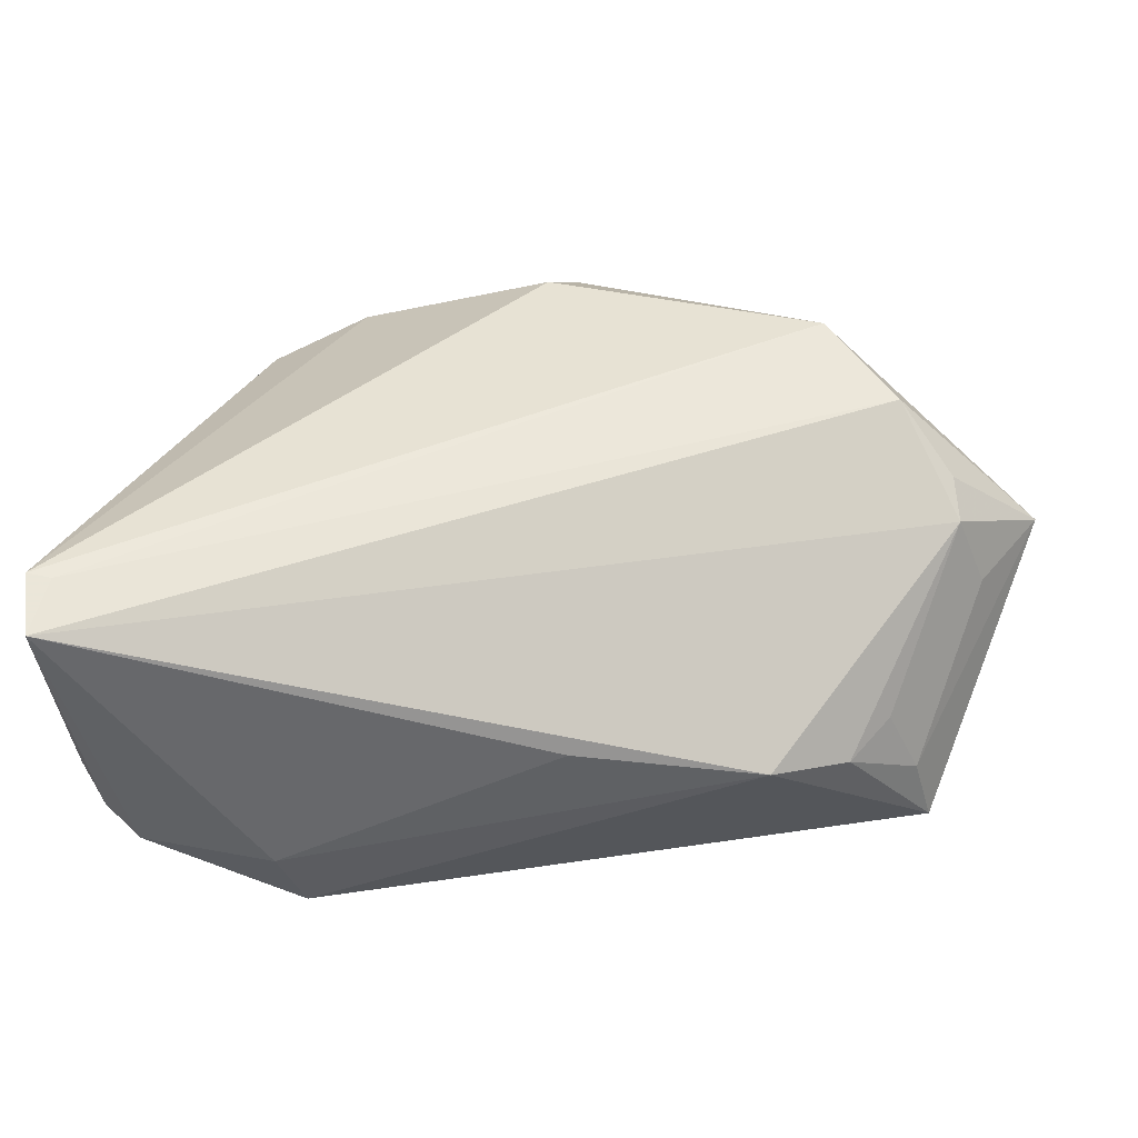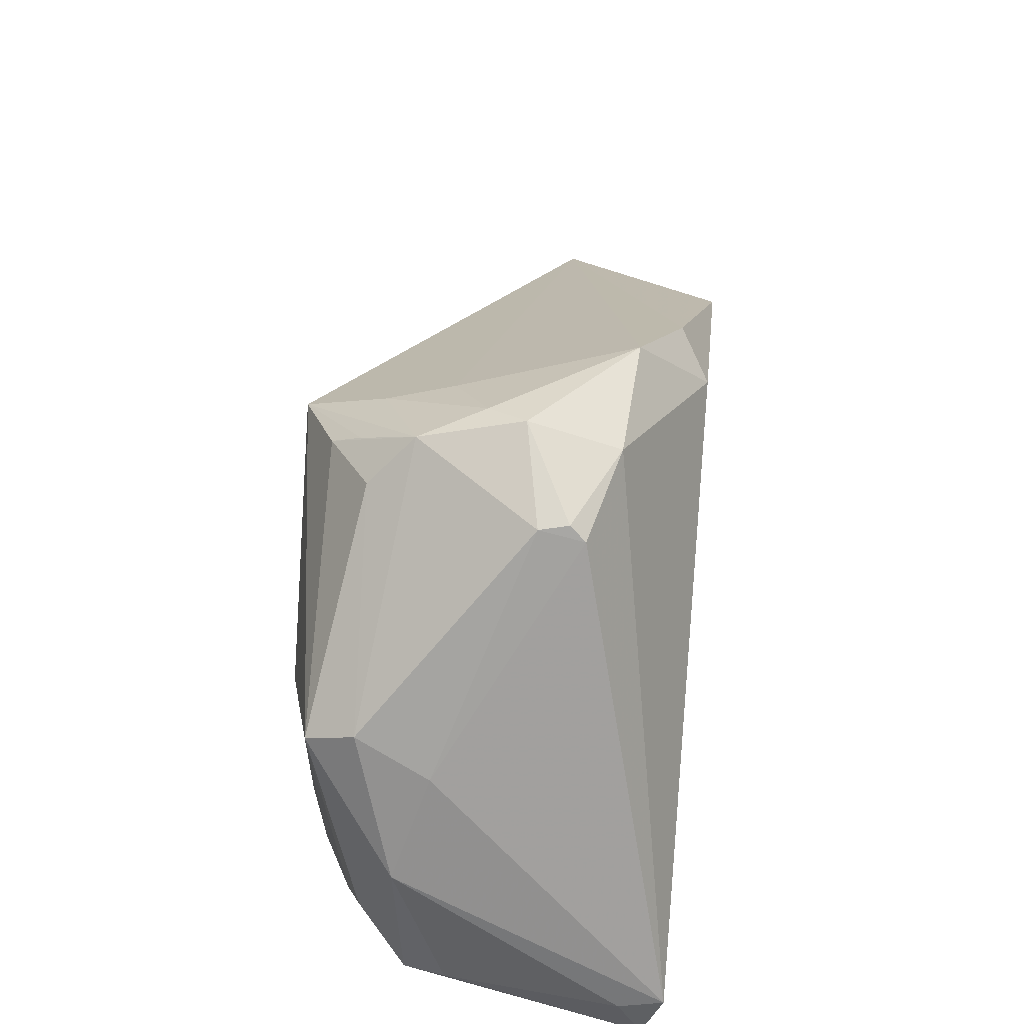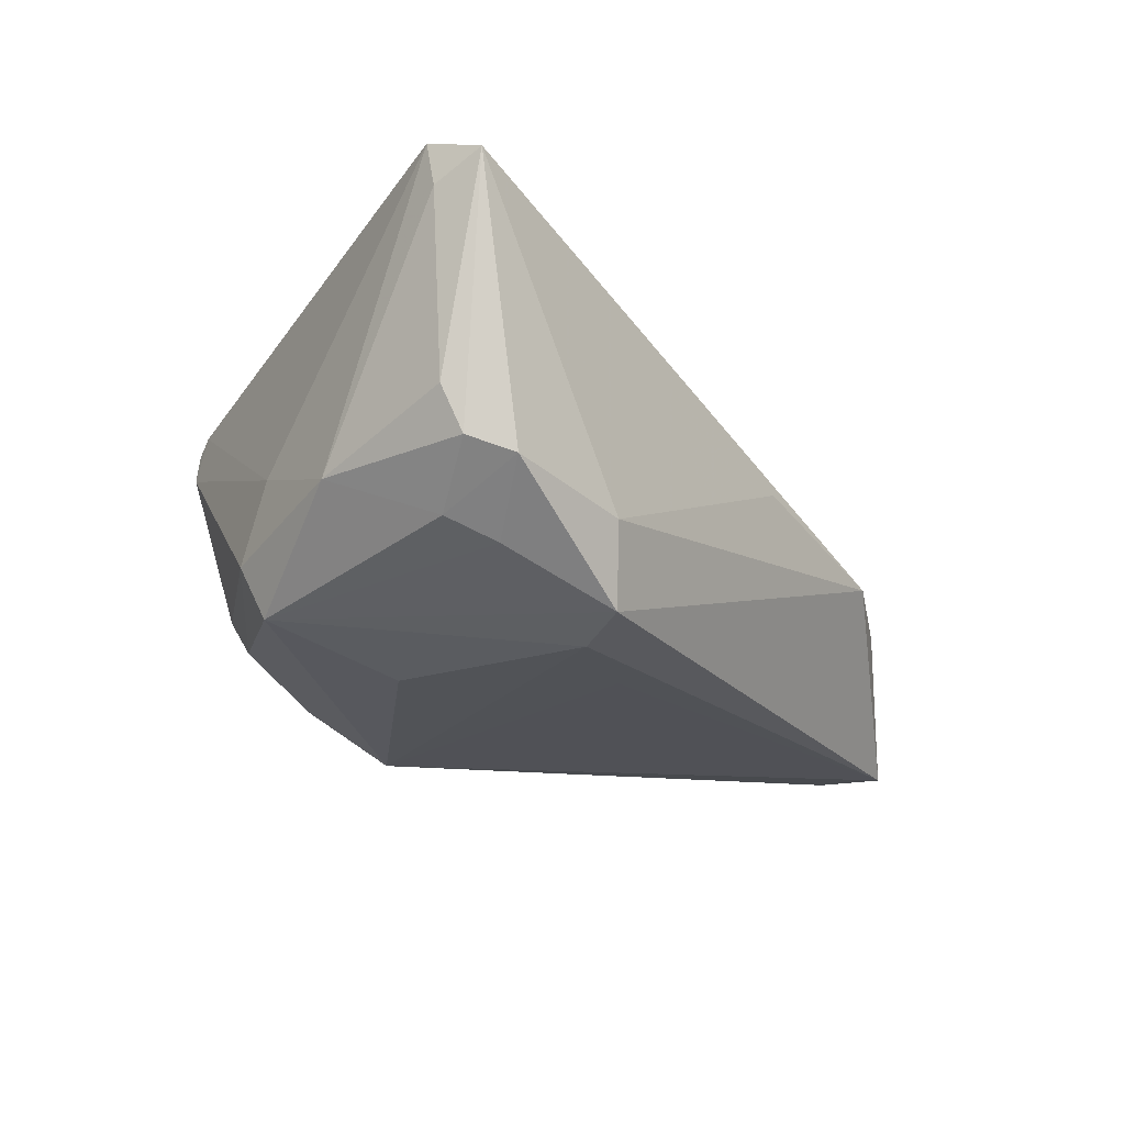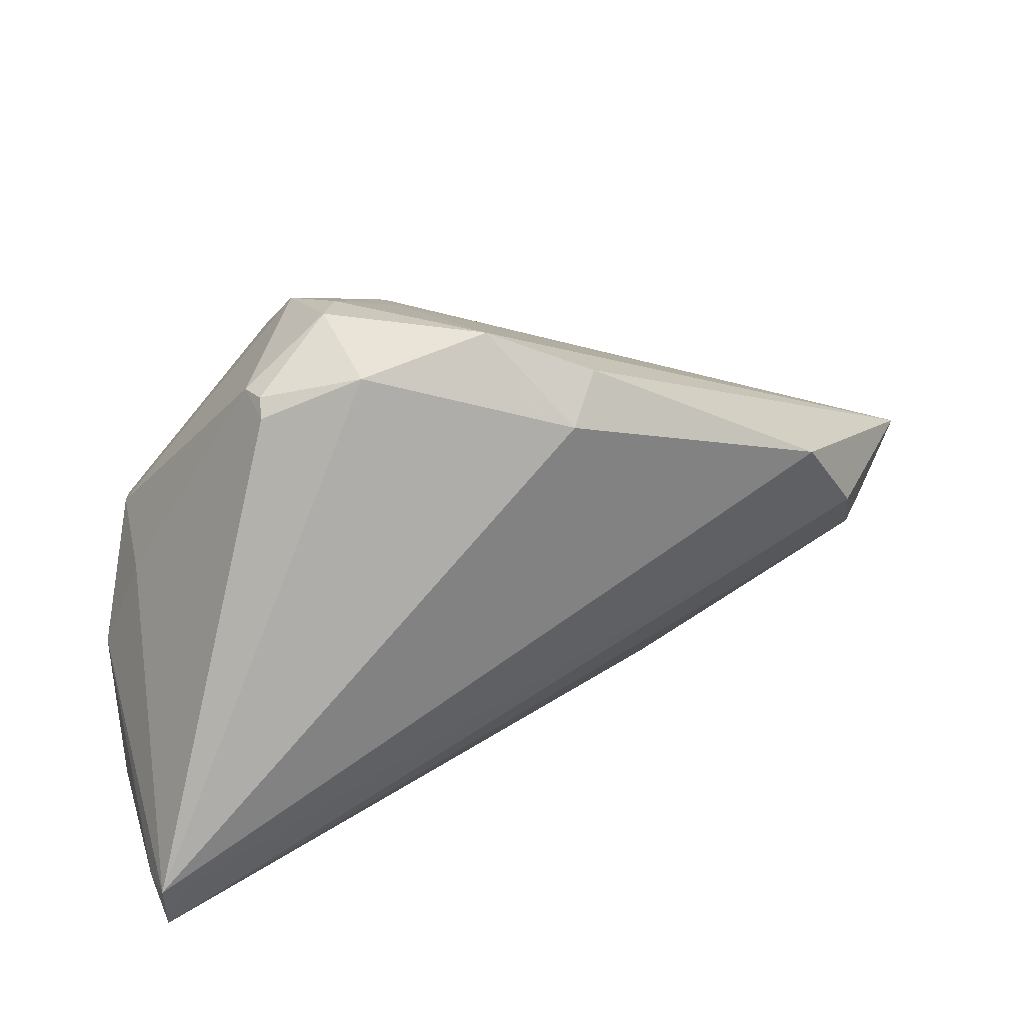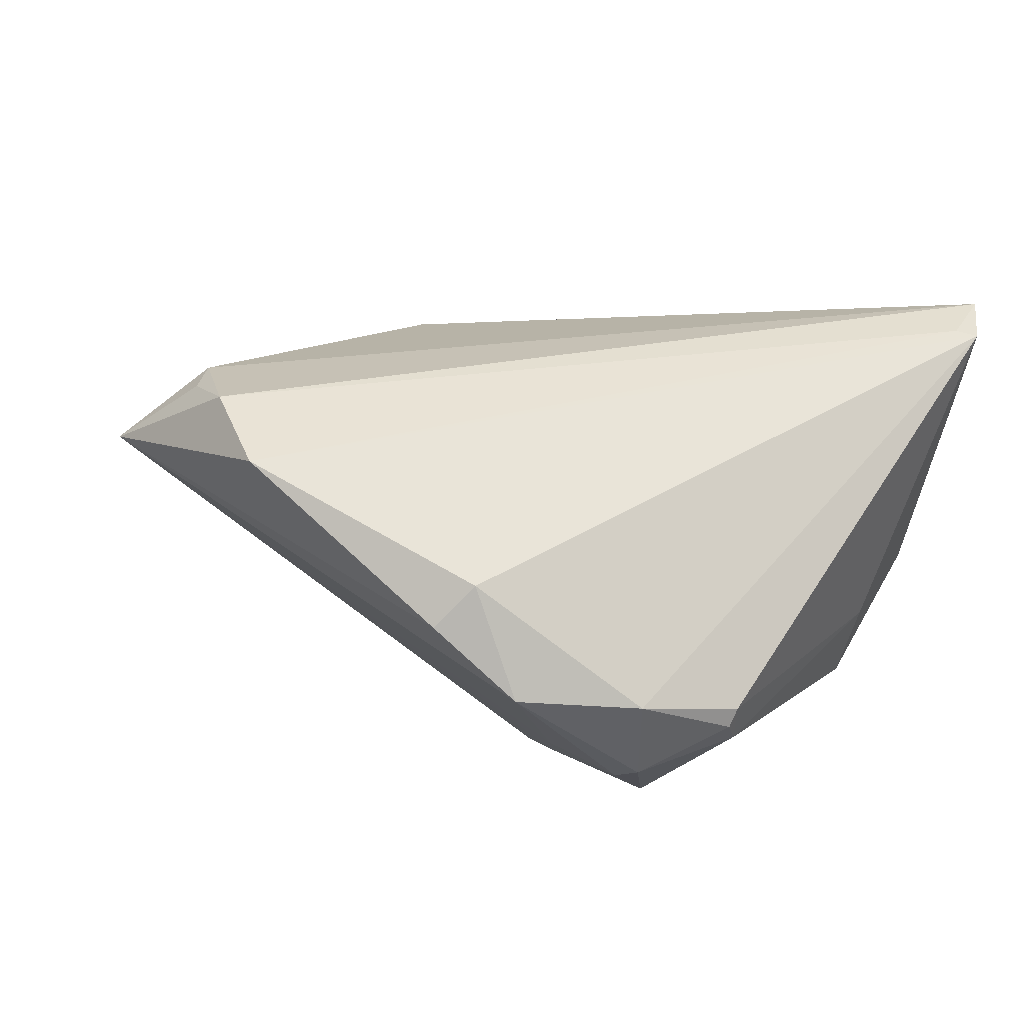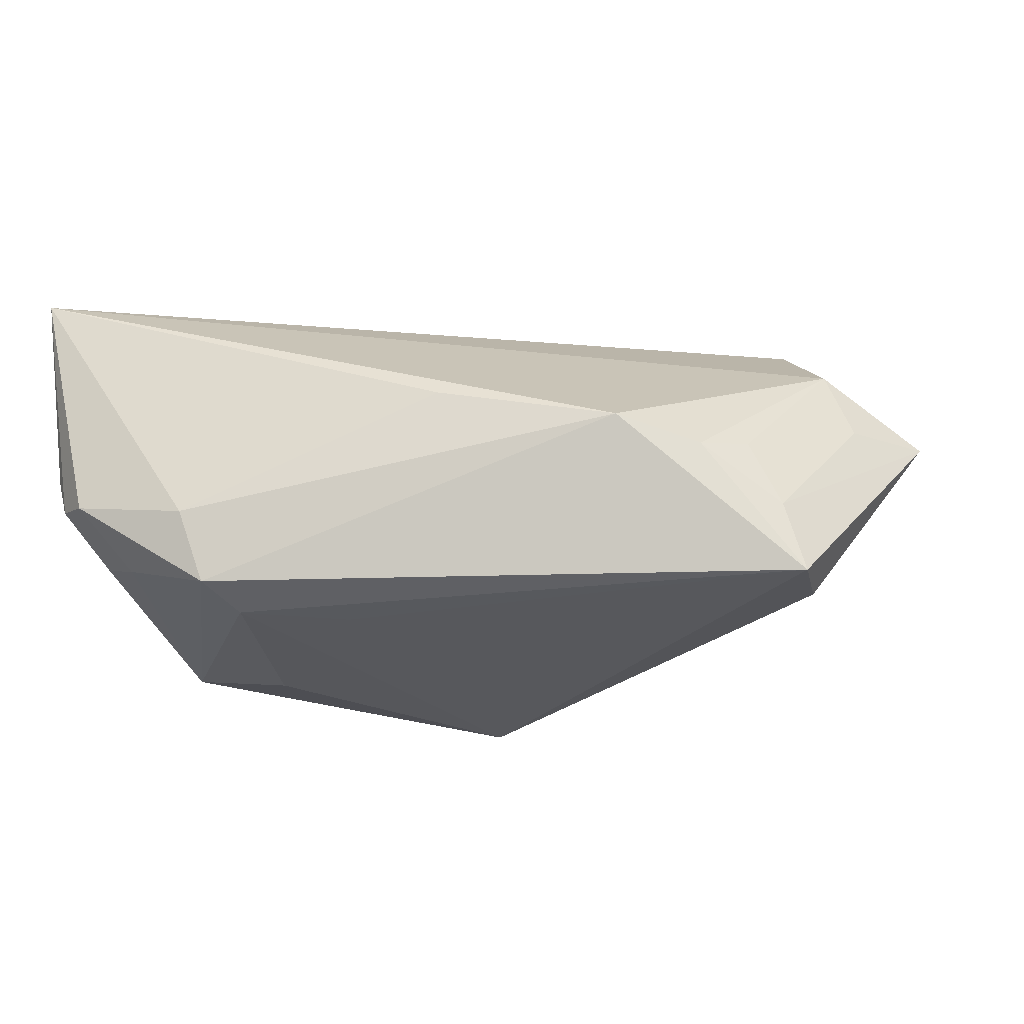
<metadata>
{"format":"obj","ext":"obj","renderer":"f3d","projection":"perspective","resolution":1024,"background":"white","views":[{"elev":-49.6,"azim":1.1,"up":"+Y"},{"elev":39.7,"azim":-83.6,"up":"+Y"},{"elev":-19.6,"azim":-50.2,"up":"+Z"},{"elev":29.8,"azim":-22.2,"up":"+Y"},{"elev":60.2,"azim":-164.9,"up":"+Z"},{"elev":-27.1,"azim":16.6,"up":"+Z"}]}
</metadata>
<code>
v -0.04592 -0.02854 -0.007915
v -0.02064 -0.02436 -0.0242
v -0.02339 -0.03093 -0.02222
v 0.0063 0.02928 0.02569
v -0.01874 0.04013 0.004855
v -0.02122 0.031 -0.0142
v -0.04185 -0.02196 -0.01417
v -0.0247 0.0006585 -0.02436
v 0.04159 -0.02329 -0.007921
v 0.04024 0.01911 0.02569
v -0.0291 0.03332 0.01096
v -0.0299 0.03297 0.007301
v -0.02611 -0.03342 -0.01282
v 0.03175 -0.02837 -0.00478
v -0.03654 -0.02546 -0.01663
v 0.05308 -0.01628 -0.02427
v 0.05517 0.002886 0.01412
v -0.04807 -0.02706 -0.002358
v -0.01777 0.03609 0.0162
v -0.01566 0.03927 -0.0001155
v 0.04679 -0.01776 -0.006011
v -0.04706 -0.02653 0.02525
v -0.04234 0.009255 -0.01318
v 0.0556 -0.002223 0.0113
v -0.005469 0.03205 -0.01428
v -0.01398 0.0322 -0.01606
v -0.02962 0.03139 0.01292
v 0.01044 0.03469 0.02194
v -0.005523 0.03478 -0.005403
v 0.05244 -0.00733 -0.02366
v -0.01158 0.0295 -0.02025
v -0.04068 0.006625 -0.01962
v -0.0002619 0.02634 -0.02566
v 0.05071 -0.01719 -0.01498
v 0.008388 -0.03051 0.001027
v -0.05009 -0.02745 0.02
v -0.04991 -0.02608 0.02569
v 0.06702 0.007821 0.003232
v -0.04156 -0.03235 -0.009631
v 0.04876 0.008276 0.02187
v -0.04765 -0.009278 -0.008585
v -0.007539 -0.01847 -0.02439
v -0.04354 0.004128 -0.004056
v -0.001866 0.03983 0.01709
v -0.01911 0.03692 -0.008381
v -0.04907 -0.03342 0.02305
v 0.05913 -0.002226 0.001986
f 14 3 16
f 40 38 10
f 42 33 16
f 8 32 33
f 16 33 30
f 30 38 16
f 33 38 30
f 3 14 13
f 37 46 22
f 22 46 40
f 22 10 37
f 22 40 10
f 24 46 14
f 40 46 24
f 5 44 20
f 19 44 5
f 10 38 28
f 38 44 28
f 29 44 38
f 20 44 29
f 37 19 27
f 33 32 31
f 32 6 31
f 31 26 33
f 12 5 45
f 45 5 20
f 33 26 45
f 45 31 6
f 26 31 45
f 33 42 2
f 2 8 33
f 16 3 2
f 2 42 16
f 3 32 2
f 32 8 2
f 9 14 16
f 9 24 14
f 21 24 9
f 16 38 34
f 34 9 16
f 21 9 34
f 14 46 35
f 35 13 14
f 46 13 35
f 12 45 23
f 23 6 32
f 23 45 6
f 3 13 39
f 1 7 39
f 39 13 46
f 46 1 39
f 36 46 37
f 38 40 17
f 17 24 38
f 40 24 17
f 37 10 4
f 10 28 4
f 4 19 37
f 4 44 19
f 4 28 44
f 25 38 33
f 25 29 38
f 20 29 25
f 25 45 20
f 33 45 25
f 11 5 12
f 12 27 11
f 19 5 11
f 11 27 19
f 47 24 21
f 21 34 47
f 38 24 47
f 47 34 38
f 41 23 32
f 41 36 37
f 32 7 41
f 41 7 1
f 12 23 43
f 37 27 43
f 43 27 12
f 43 41 37
f 23 41 43
f 15 32 3
f 15 7 32
f 3 39 15
f 15 39 7
f 18 41 1
f 36 41 18
f 18 1 46
f 46 36 18

</code>
